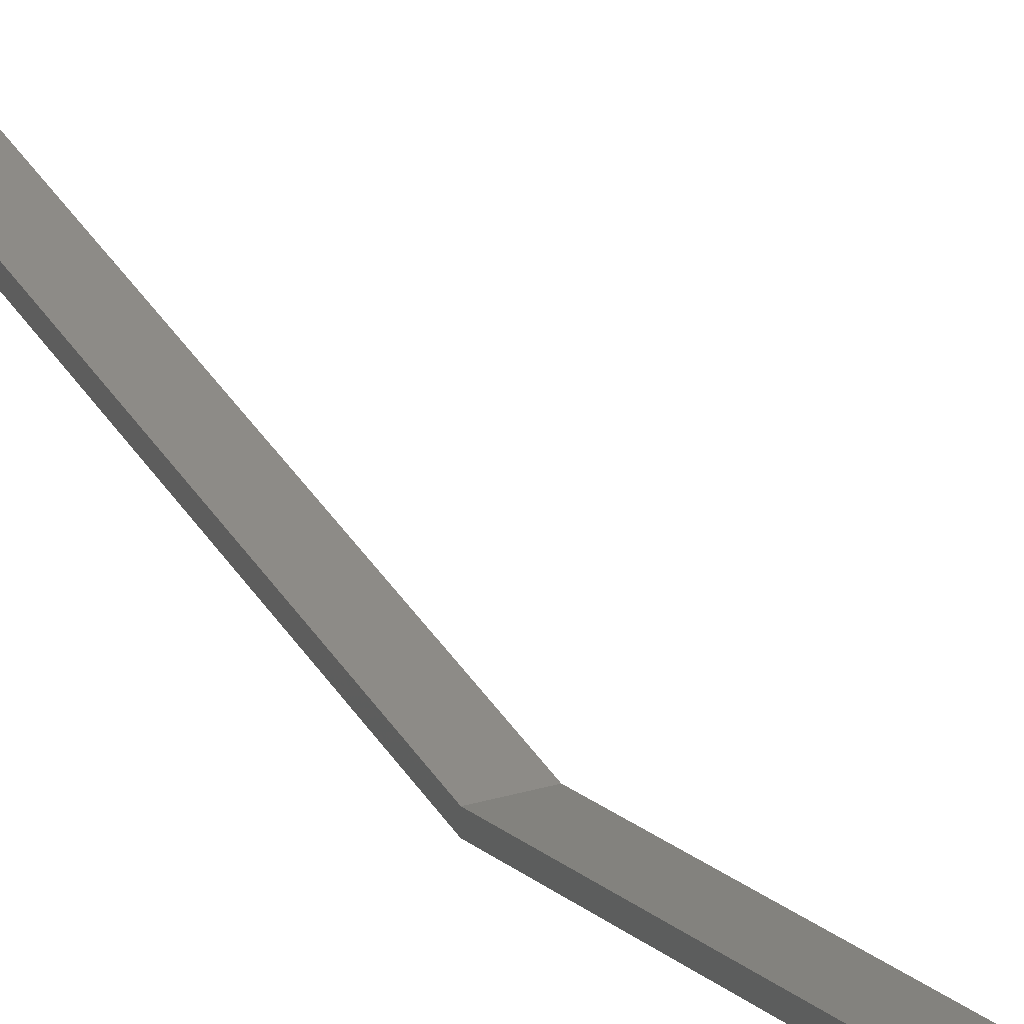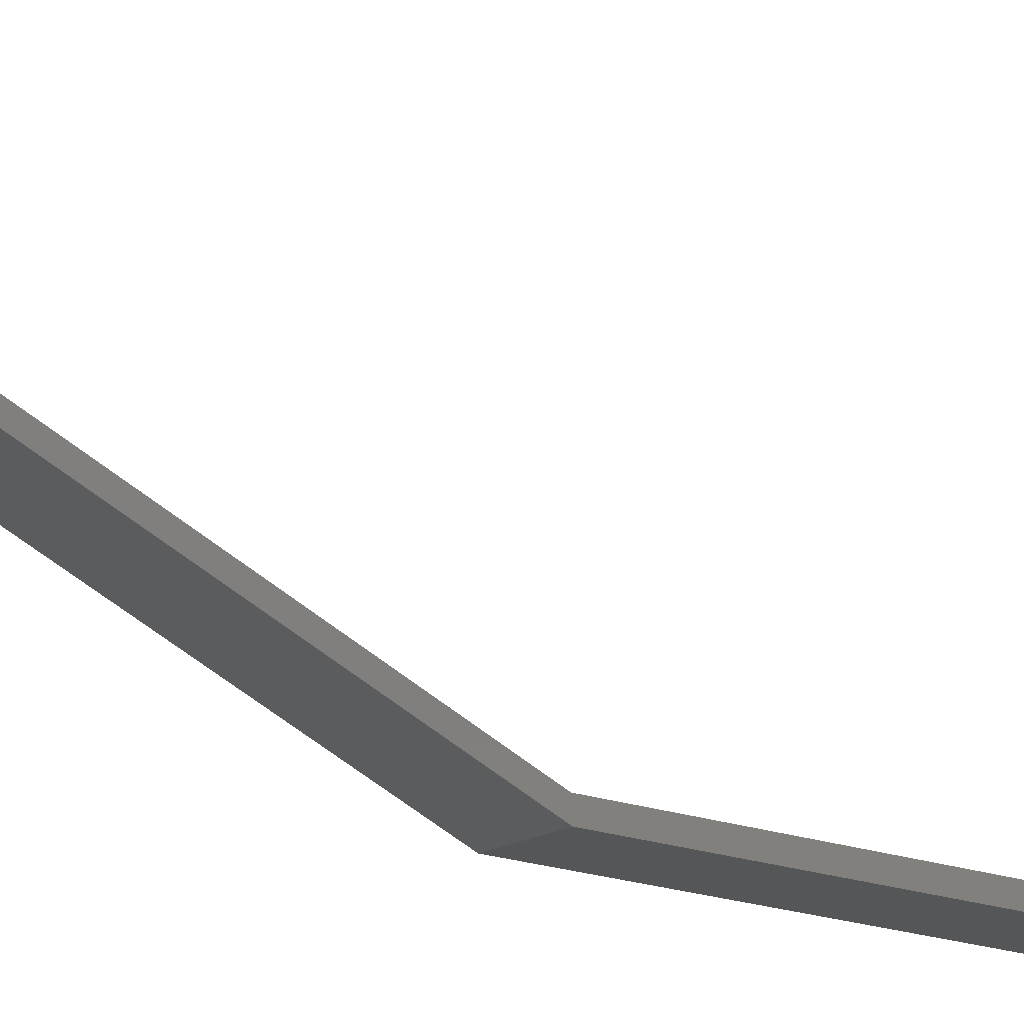
<metadata>
{"format":"stl","ext":"stl","renderer":"f3d","projection":"perspective","resolution":1024,"background":"white","views":[{"elev":22.2,"azim":-27.6,"up":"+Z"},{"elev":-23.4,"azim":35.4,"up":"+Z"}]}
</metadata>
<code>
# stl→obj: 12 verts, 20 faces
v 153 22.08 489.1
v 153.1 -5.271 483.3
v 153.1 -5.288 483.6
v 153.1 -32.87 486.2
v 153.1 -32.79 486.5
v 154.1 -32.87 486.2
v 154.1 -32.79 486.5
v 154.1 -5.288 483.6
v 154.1 -5.271 483.3
v 154 22.08 489.1
v 154 21.97 489.4
v 153 21.97 489.4
f 1 2 3
f 3 2 4
f 4 5 3
f 6 5 4
f 7 5 6
f 6 8 7
f 6 9 8
f 8 9 10
f 10 11 8
f 1 11 10
f 12 11 1
f 1 3 12
f 6 4 9
f 9 4 2
f 2 10 9
f 1 10 2
f 11 12 8
f 8 12 3
f 3 7 8
f 5 7 3

</code>
